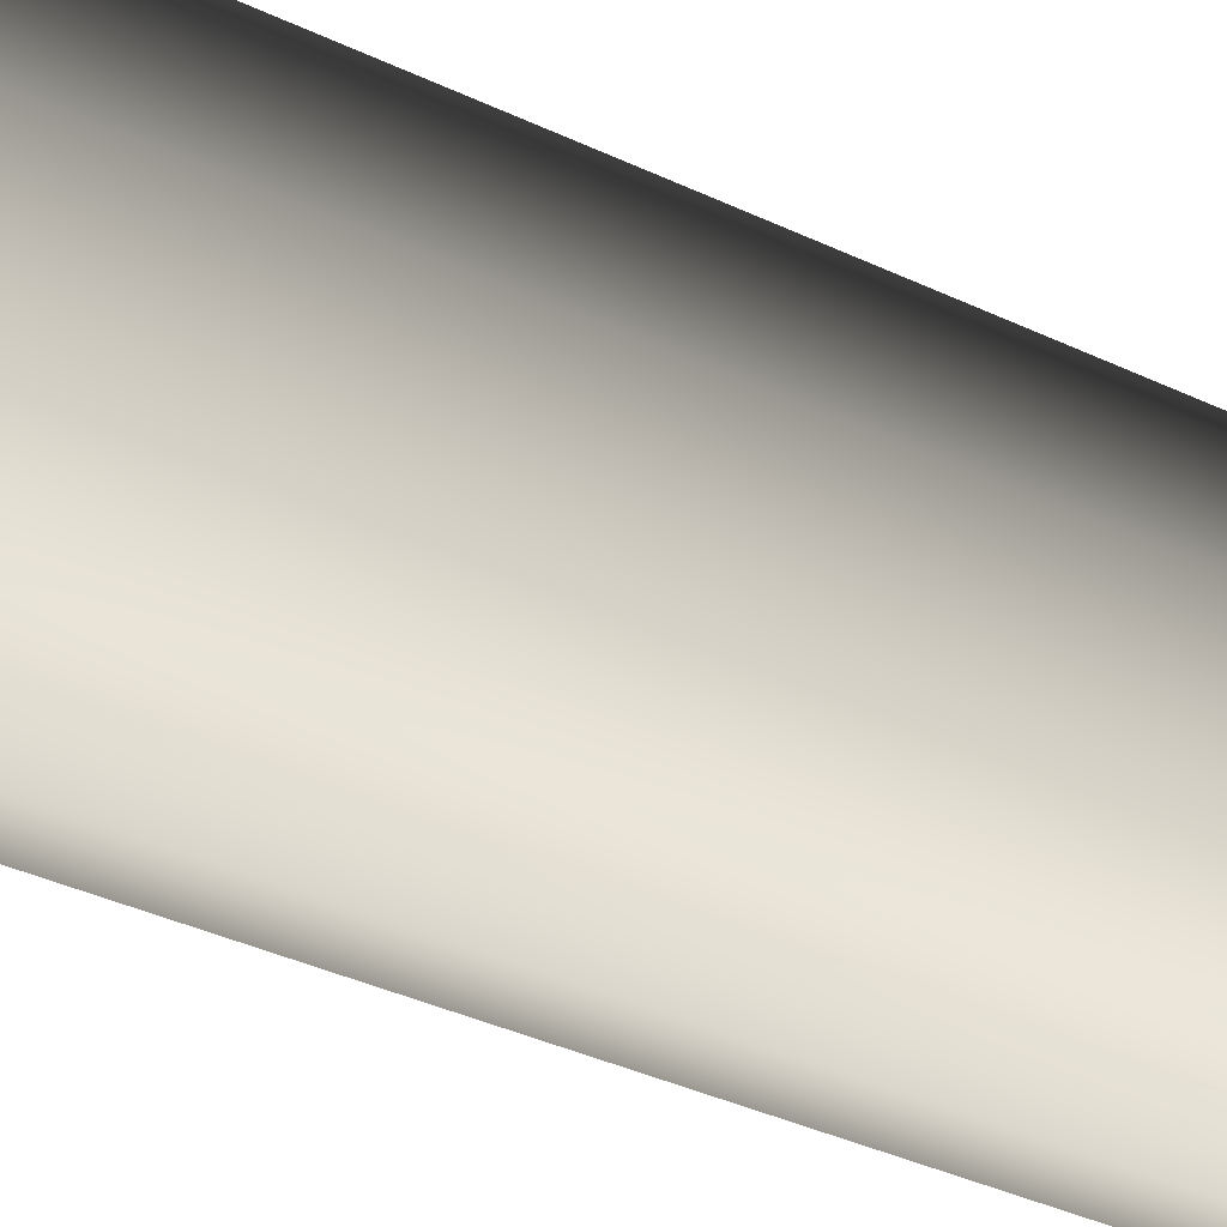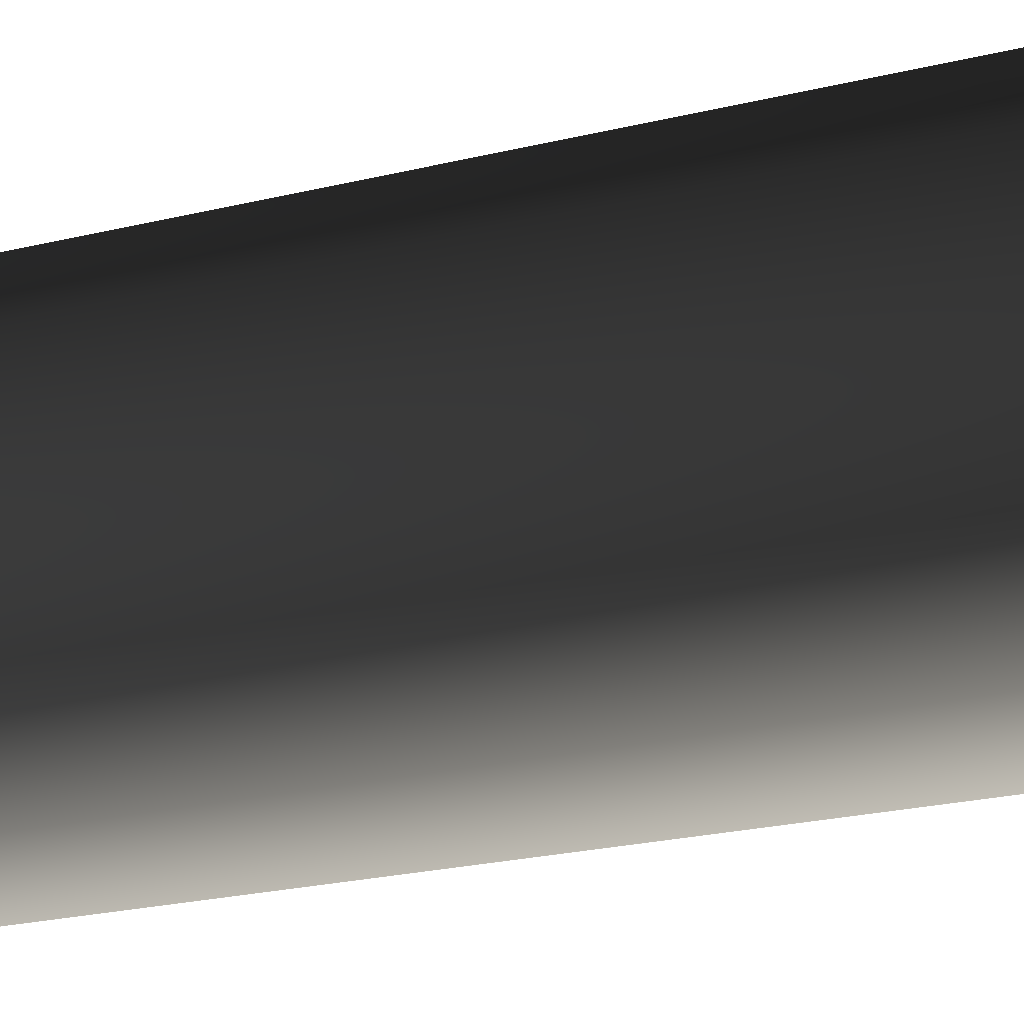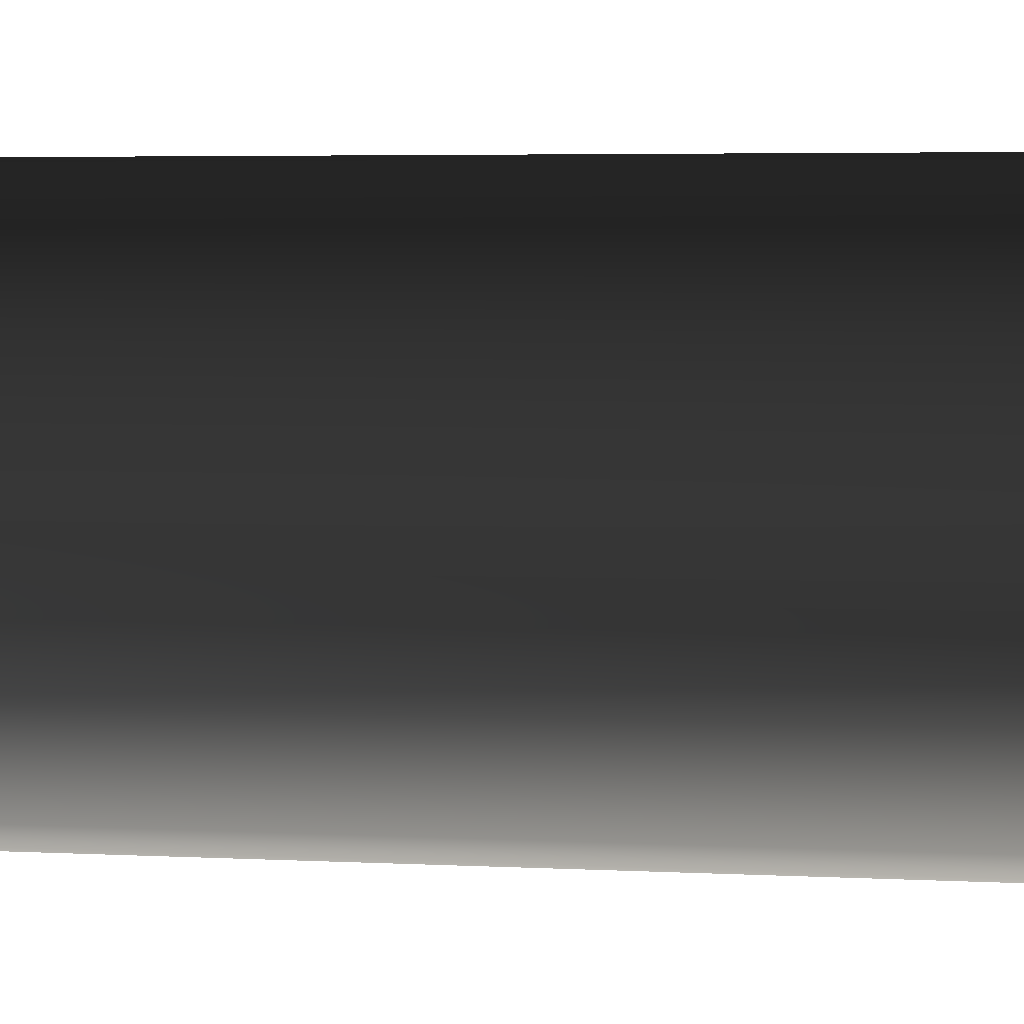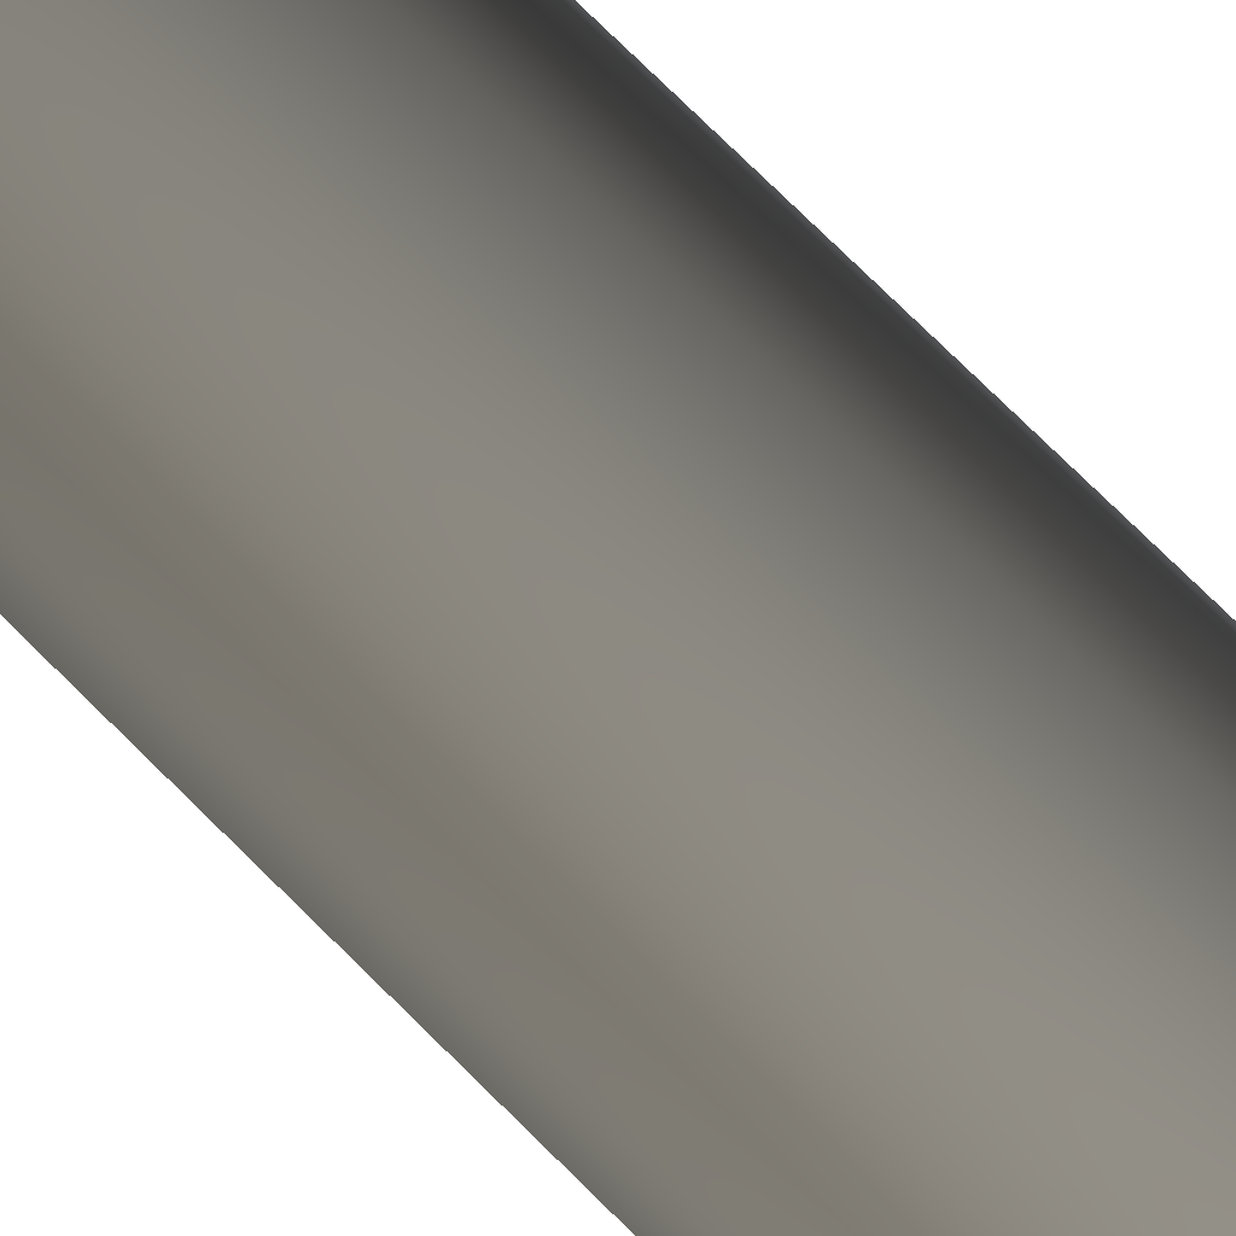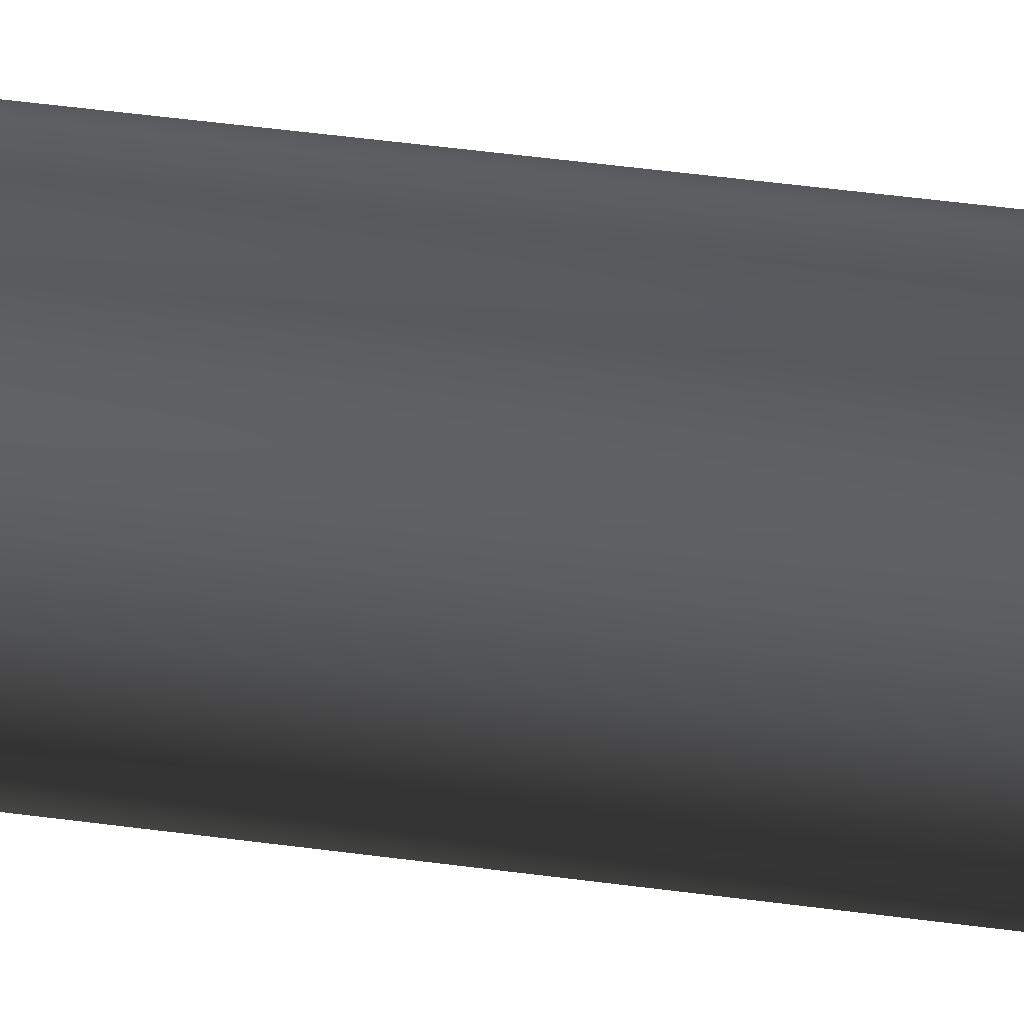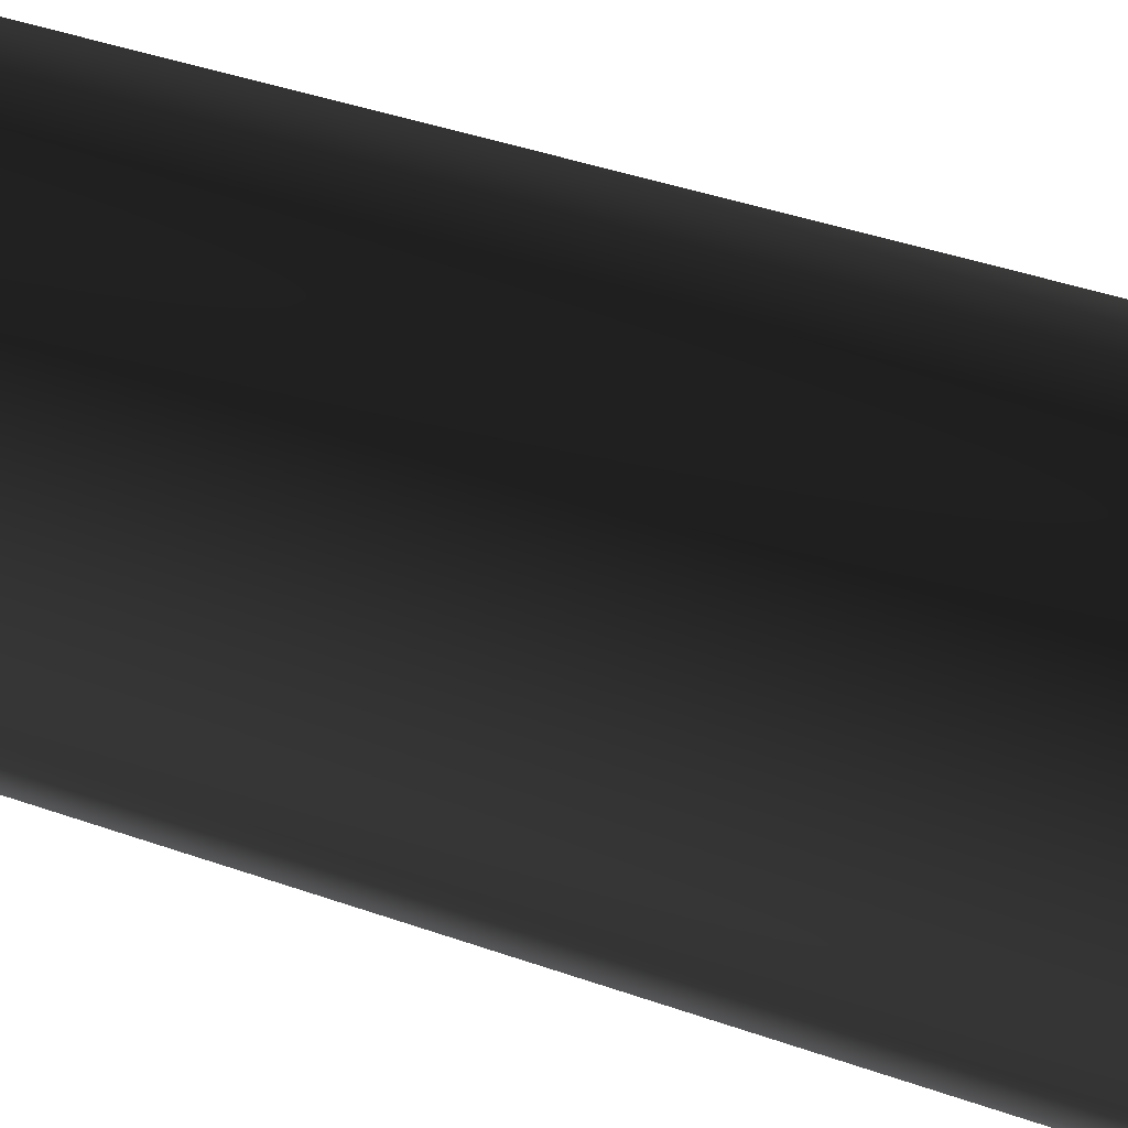
<metadata>
{"format":"obj","ext":"obj","renderer":"f3d","projection":"perspective","resolution":1024,"background":"white","views":[{"elev":-30.0,"azim":-126.5,"up":"+Y"},{"elev":-16.8,"azim":-60.4,"up":"+Y"},{"elev":2.7,"azim":-74.4,"up":"+Y"},{"elev":77.3,"azim":-45.5,"up":"+Y"},{"elev":57.4,"azim":97.6,"up":"+Y"},{"elev":30.2,"azim":-60.6,"up":"+Y"}]}
</metadata>
<code>
v  -0.0133 0 0.6618
v  -0.0133 0.0406 0.6565
v  -0.0336 0.0352 0.6565
v  -0.0485 0.0203 0.6565
v  -0.0539 -0 0.6565
v  -0.0485 -0.0203 0.6565
v  -0.0336 -0.0352 0.6565
v  -0.0133 -0.0406 0.6565
v  0.007 -0.0352 0.6565
v  0.0219 -0.0203 0.6565
v  0.0273 0 0.6565
v  0.0219 0.0203 0.6565
v  0.007 0.0352 0.6565
v  -0.0133 0.0785 0.6408
v  -0.0525 0.068 0.6408
v  -0.0813 0.0392 0.6408
v  -0.0918 -0 0.6408
v  -0.0813 -0.0392 0.6408
v  -0.0525 -0.068 0.6408
v  -0.0133 -0.0785 0.6408
v  0.0259 -0.068 0.6408
v  0.0547 -0.0392 0.6408
v  0.0652 0 0.6408
v  0.0547 0.0392 0.6408
v  0.0259 0.068 0.6408
v  -0.0133 0.111 0.6158
v  -0.0688 0.0961 0.6158
v  -0.1094 0.0555 0.6158
v  -0.1243 -0 0.6158
v  -0.1094 -0.0555 0.6158
v  -0.0688 -0.0961 0.6158
v  -0.0133 -0.111 0.6158
v  0.0422 -0.0961 0.6158
v  0.0828 -0.0555 0.6158
v  0.0977 0 0.6158
v  0.0828 0.0555 0.6158
v  0.0422 0.0961 0.6158
v  -0.0133 0.1359 0.5833
v  -0.0813 0.1177 0.5833
v  -0.131 0.068 0.5833
v  -0.1492 -0 0.5833
v  -0.131 -0.068 0.5833
v  -0.0813 -0.1177 0.5833
v  -0.0133 -0.1359 0.5833
v  0.0547 -0.1177 0.5833
v  0.1044 -0.068 0.5833
v  0.1226 0 0.5833
v  0.1044 0.068 0.5833
v  0.0547 0.1177 0.5833
v  -0.0133 0.1516 0.5455
v  -0.0891 0.1313 0.5455
v  -0.1446 0.0758 0.5455
v  -0.1649 -0 0.5455
v  -0.1446 -0.0758 0.5455
v  -0.0891 -0.1313 0.5455
v  -0.0133 -0.1516 0.5455
v  0.0625 -0.1313 0.5455
v  0.118 -0.0758 0.5455
v  0.1383 0 0.5455
v  0.118 0.0758 0.5455
v  0.0625 0.1313 0.5455
v  -0.0133 0.1569 0.5049
v  -0.0918 0.1359 0.5049
v  -0.1492 0.0785 0.5049
v  -0.1702 -0 0.5049
v  -0.1492 -0.0785 0.5049
v  -0.0918 -0.1359 0.5049
v  -0.0133 -0.1569 0.5049
v  0.0652 -0.1359 0.5049
v  0.1226 -0.0785 0.5049
v  0.1436 0 0.5049
v  0.1226 0.0785 0.5049
v  0.0652 0.1359 0.5049
v  -0.0133 0.1569 -0.3431
v  -0.0918 0.1359 -0.3431
v  -0.1492 0.0785 -0.3431
v  -0.1702 -0 -0.3431
v  -0.1492 -0.0785 -0.3431
v  -0.0918 -0.1359 -0.3431
v  -0.0133 -0.1569 -0.3431
v  0.0652 -0.1359 -0.3431
v  0.1226 -0.0785 -0.3431
v  0.1436 0 -0.3431
v  0.1226 0.0785 -0.3431
v  0.0652 0.1359 -0.3431
v  -0.0133 0.1516 -0.3837
v  -0.0891 0.1313 -0.3837
v  -0.1446 0.0758 -0.3837
v  -0.1649 -0 -0.3837
v  -0.1446 -0.0758 -0.3837
v  -0.0891 -0.1313 -0.3837
v  -0.0133 -0.1516 -0.3837
v  0.0625 -0.1313 -0.3837
v  0.118 -0.0758 -0.3837
v  0.1383 0 -0.3837
v  0.118 0.0758 -0.3837
v  0.0625 0.1313 -0.3837
v  -0.0133 0.1359 -0.4215
v  -0.0813 0.1177 -0.4215
v  -0.131 0.068 -0.4215
v  -0.1492 -0 -0.4215
v  -0.131 -0.068 -0.4215
v  -0.0813 -0.1177 -0.4215
v  -0.0133 -0.1359 -0.4215
v  0.0547 -0.1177 -0.4215
v  0.1044 -0.068 -0.4215
v  0.1226 0 -0.4215
v  0.1044 0.068 -0.4215
v  0.0547 0.1177 -0.4215
v  -0.0133 0.111 -0.454
v  -0.0688 0.0961 -0.454
v  -0.1094 0.0555 -0.454
v  -0.1243 -0 -0.454
v  -0.1094 -0.0555 -0.454
v  -0.0688 -0.0961 -0.454
v  -0.0133 -0.111 -0.454
v  0.0422 -0.0961 -0.454
v  0.0828 -0.0555 -0.454
v  0.0977 0 -0.454
v  0.0828 0.0555 -0.454
v  0.0422 0.0961 -0.454
v  -0.0133 0.0785 -0.479
v  -0.0525 0.068 -0.479
v  -0.0813 0.0392 -0.479
v  -0.0918 -0 -0.479
v  -0.0813 -0.0392 -0.479
v  -0.0525 -0.068 -0.479
v  -0.0133 -0.0785 -0.479
v  0.0259 -0.068 -0.479
v  0.0547 -0.0392 -0.479
v  0.0652 0 -0.479
v  0.0547 0.0392 -0.479
v  0.0259 0.068 -0.479
v  -0.0133 0.0406 -0.4947
v  -0.0336 0.0352 -0.4947
v  -0.0485 0.0203 -0.4947
v  -0.0539 -0 -0.4947
v  -0.0485 -0.0203 -0.4947
v  -0.0336 -0.0352 -0.4947
v  -0.0133 -0.0406 -0.4947
v  0.007 -0.0352 -0.4947
v  0.0219 -0.0203 -0.4947
v  0.0273 0 -0.4947
v  0.0219 0.0203 -0.4947
v  0.007 0.0352 -0.4947
v  -0.0133 -0 -0.5
o Capsule001
g Capsule001
f 1 2 3
f 1 3 4
f 1 4 5
f 1 5 6
f 1 6 7
f 1 7 8
f 1 8 9
f 1 9 10
f 1 10 11
f 1 11 12
f 1 12 13
f 1 13 2
f 14 15 3 2
f 15 16 4 3
f 16 17 5 4
f 17 18 6 5
f 18 19 7 6
f 19 20 8 7
f 20 21 9 8
f 21 22 10 9
f 22 23 11 10
f 23 24 12 11
f 24 25 13 12
f 25 14 2 13
f 26 27 15 14
f 27 28 16 15
f 28 29 17 16
f 29 30 18 17
f 30 31 19 18
f 31 32 20 19
f 32 33 21 20
f 33 34 22 21
f 34 35 23 22
f 35 36 24 23
f 36 37 25 24
f 37 26 14 25
f 38 39 27 26
f 39 40 28 27
f 40 41 29 28
f 41 42 30 29
f 42 43 31 30
f 43 44 32 31
f 44 45 33 32
f 45 46 34 33
f 46 47 35 34
f 47 48 36 35
f 48 49 37 36
f 49 38 26 37
f 50 51 39 38
f 51 52 40 39
f 52 53 41 40
f 53 54 42 41
f 54 55 43 42
f 55 56 44 43
f 56 57 45 44
f 57 58 46 45
f 58 59 47 46
f 59 60 48 47
f 60 61 49 48
f 61 50 38 49
f 62 63 51 50
f 63 64 52 51
f 64 65 53 52
f 65 66 54 53
f 66 67 55 54
f 67 68 56 55
f 68 69 57 56
f 69 70 58 57
f 70 71 59 58
f 71 72 60 59
f 72 73 61 60
f 73 62 50 61
f 74 75 63 62
f 75 76 64 63
f 76 77 65 64
f 77 78 66 65
f 78 79 67 66
f 79 80 68 67
f 80 81 69 68
f 81 82 70 69
f 82 83 71 70
f 83 84 72 71
f 84 85 73 72
f 85 74 62 73
f 86 87 75 74
f 87 88 76 75
f 88 89 77 76
f 89 90 78 77
f 90 91 79 78
f 91 92 80 79
f 92 93 81 80
f 93 94 82 81
f 94 95 83 82
f 95 96 84 83
f 96 97 85 84
f 97 86 74 85
f 98 99 87 86
f 99 100 88 87
f 100 101 89 88
f 101 102 90 89
f 102 103 91 90
f 103 104 92 91
f 104 105 93 92
f 105 106 94 93
f 106 107 95 94
f 107 108 96 95
f 108 109 97 96
f 109 98 86 97
f 110 111 99 98
f 111 112 100 99
f 112 113 101 100
f 113 114 102 101
f 114 115 103 102
f 115 116 104 103
f 116 117 105 104
f 117 118 106 105
f 118 119 107 106
f 119 120 108 107
f 120 121 109 108
f 121 110 98 109
f 122 123 111 110
f 123 124 112 111
f 124 125 113 112
f 125 126 114 113
f 126 127 115 114
f 127 128 116 115
f 128 129 117 116
f 129 130 118 117
f 130 131 119 118
f 131 132 120 119
f 132 133 121 120
f 133 122 110 121
f 134 135 123 122
f 135 136 124 123
f 136 137 125 124
f 137 138 126 125
f 138 139 127 126
f 139 140 128 127
f 140 141 129 128
f 141 142 130 129
f 142 143 131 130
f 143 144 132 131
f 144 145 133 132
f 145 134 122 133
f 134 146 135
f 135 146 136
f 136 146 137
f 137 146 138
f 138 146 139
f 139 146 140
f 140 146 141
f 141 146 142
f 142 146 143
f 143 146 144
f 144 146 145
f 145 146 134

</code>
